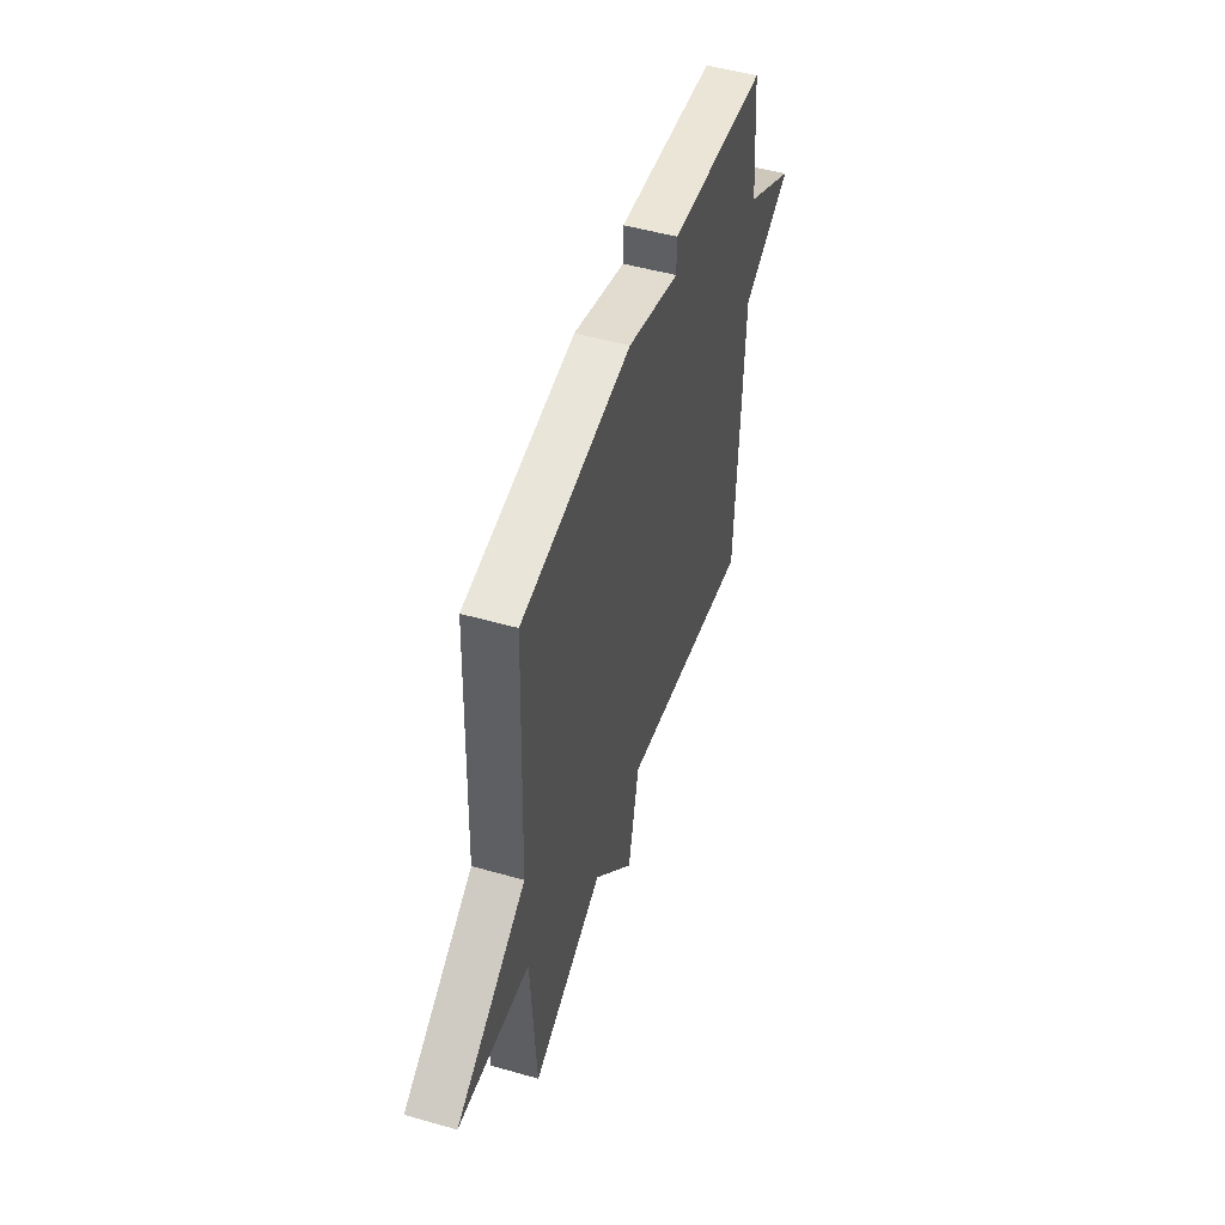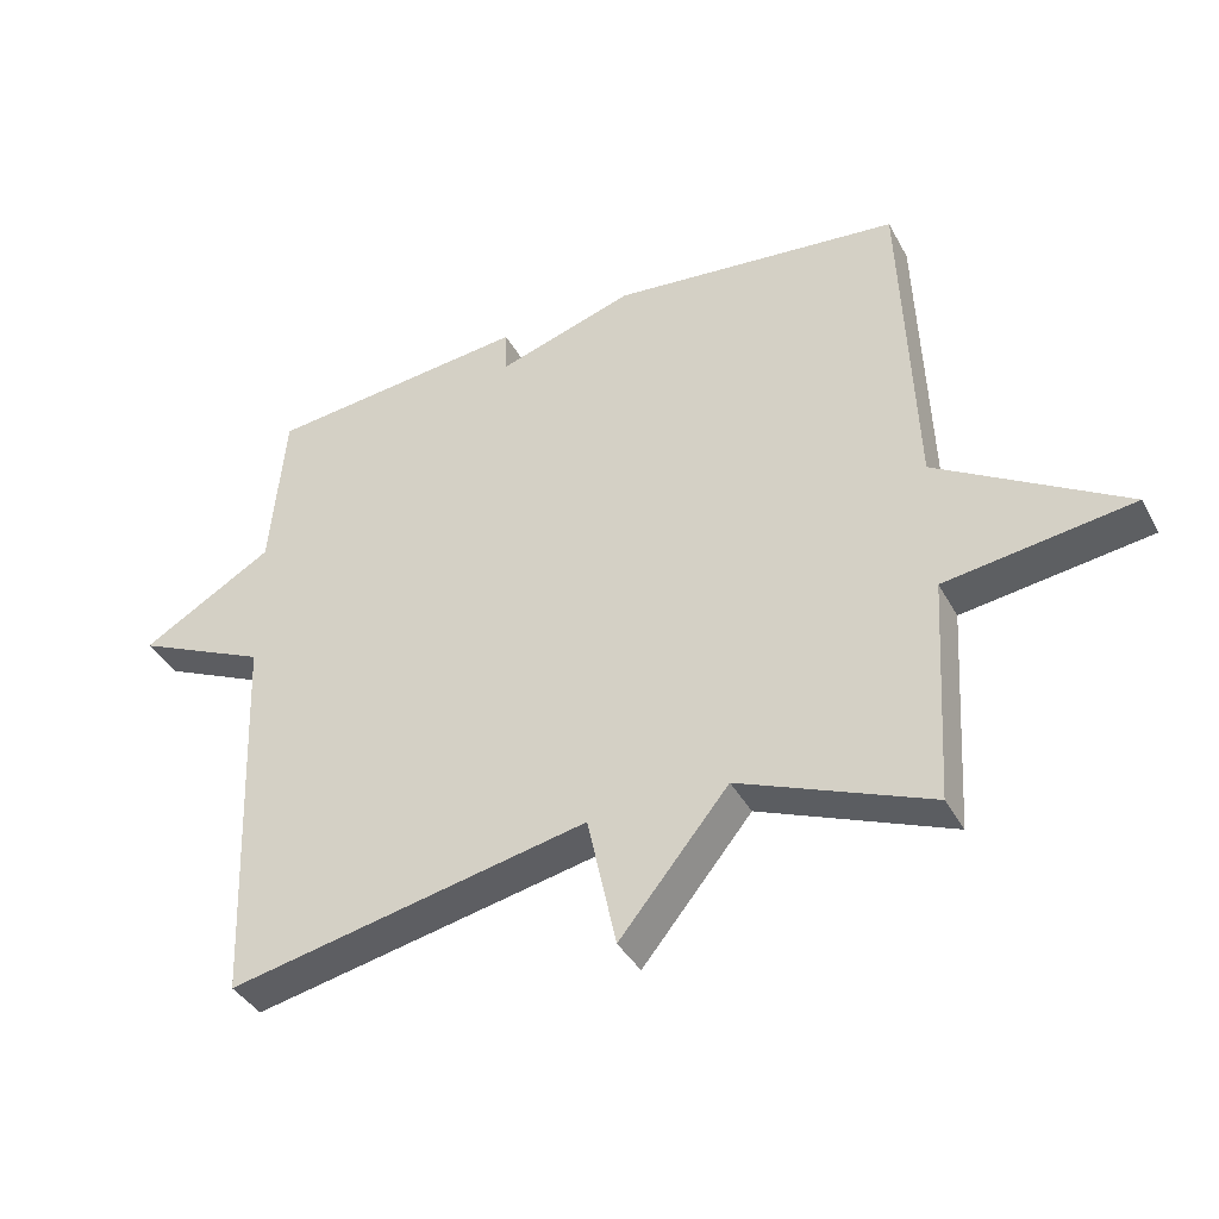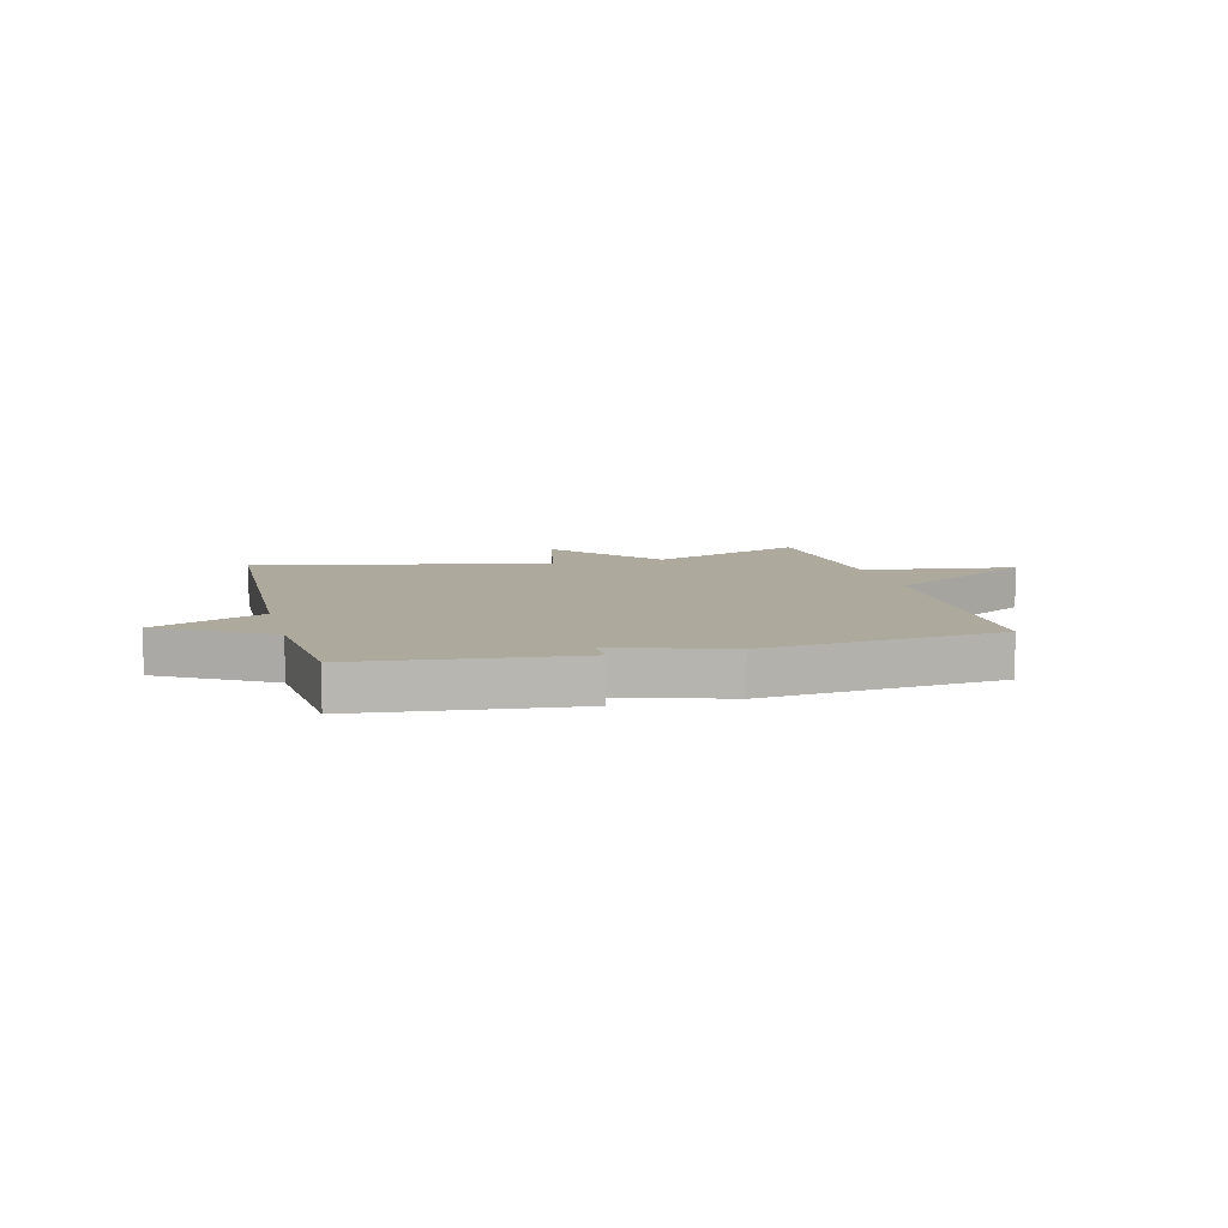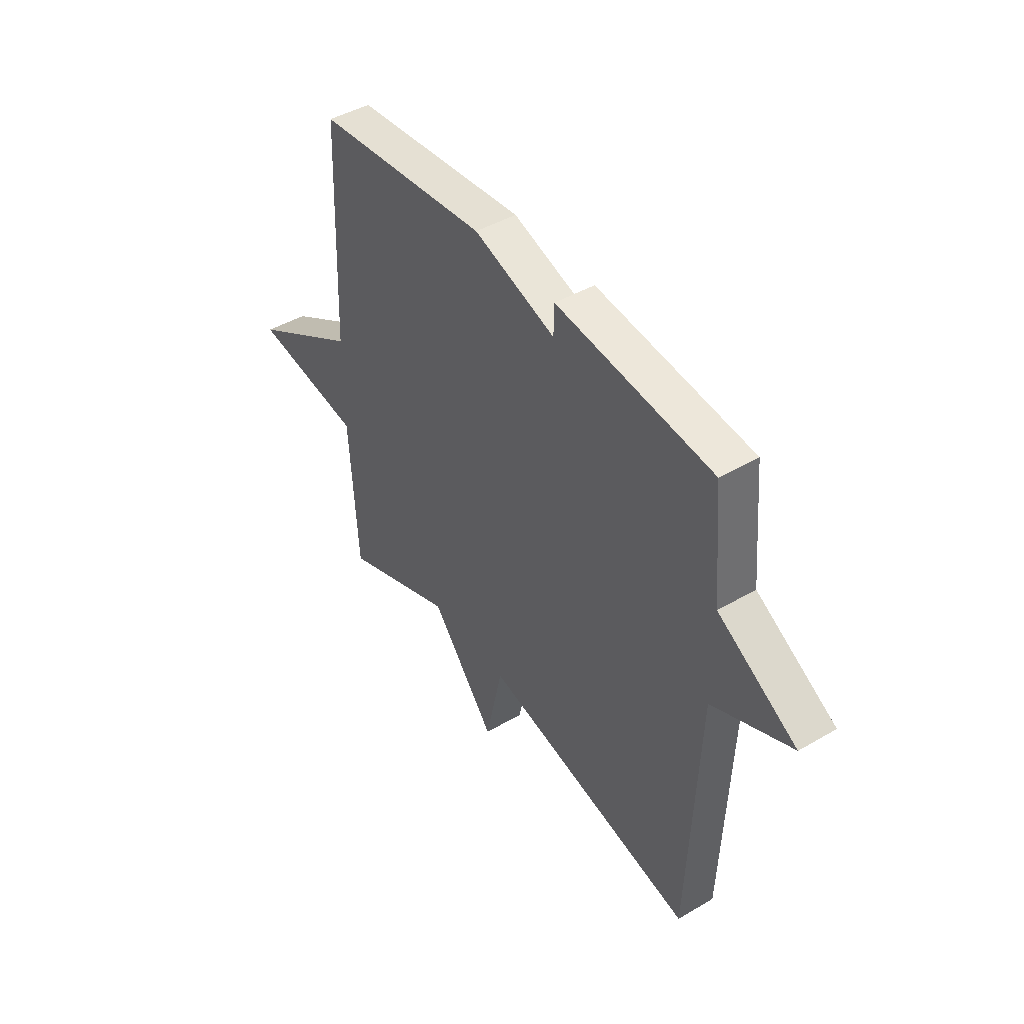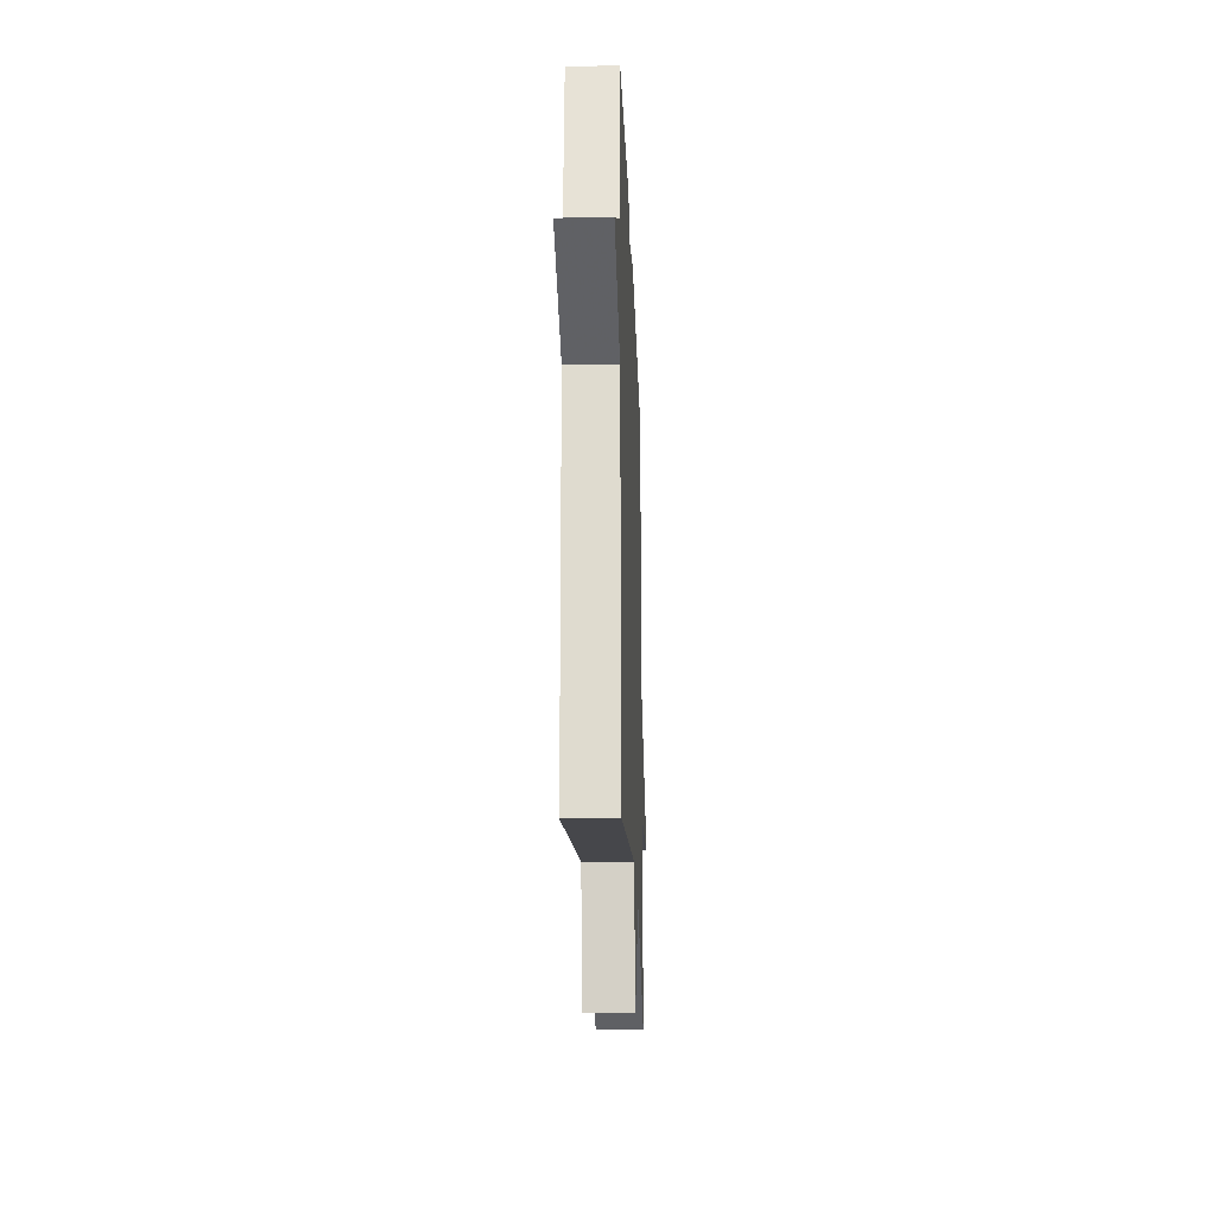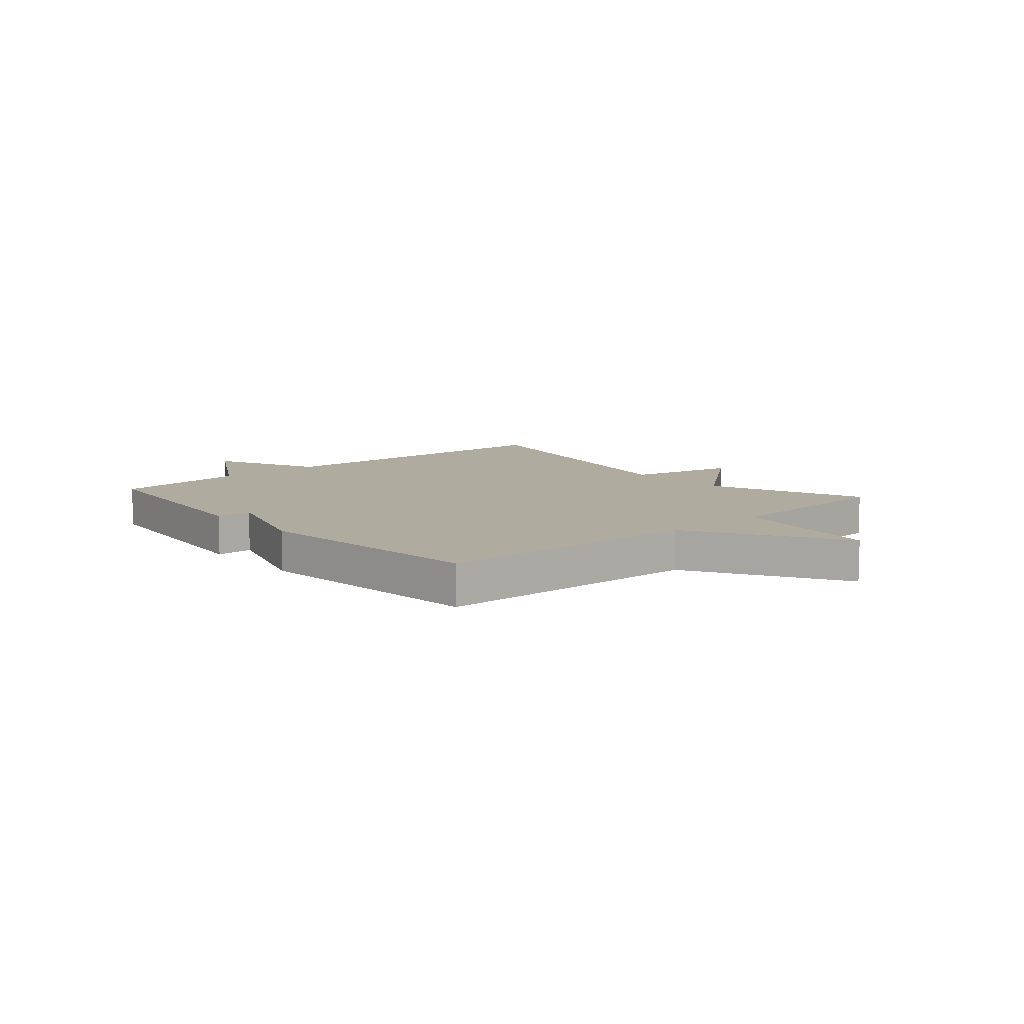
<metadata>
{"format":"obj","ext":"obj","renderer":"f3d","projection":"perspective","resolution":1024,"background":"white","views":[{"elev":50.5,"azim":107.3,"up":"+Z"},{"elev":-38.8,"azim":25.9,"up":"+Z"},{"elev":8.9,"azim":-14.6,"up":"+Y"},{"elev":44.5,"azim":-124.2,"up":"+Z"},{"elev":-22.6,"azim":-87.9,"up":"+Z"},{"elev":9.6,"azim":48.9,"up":"+Y"}]}
</metadata>
<code>
v -0.5 0.07 -0.5
v -0.522 0.07 0.062
v -0.715 0.07 0.149
v -0.522 0.07 0.262
v -0.5 0.07 0.5
v -0.12 0.07 0.542
v -0.119 0.07 0.478
v 0.08 0.07 0.542
v 0.5 0.07 0.5
v 0.519 0.07 0.026
v 0.791 0.07 -0.135
v 0.519 0.07 -0.174
v 0.5 0.07 -0.5
v 0.223 0.07 -0.39
v 0.065 0.07 -0.583
v 0.023 0.07 -0.39
v -0.5 0 -0.5
v -0.522 0 0.062
v -0.715 0 0.149
v -0.522 0 0.262
v -0.5 0 0.5
v -0.12 0 0.542
v -0.119 0 0.478
v 0.08 0 0.542
v 0.5 0 0.5
v 0.519 0 0.026
v 0.791 0 -0.135
v 0.519 0 -0.174
v 0.5 0 -0.5
v 0.223 0 -0.39
v 0.065 0 -0.583
v 0.023 0 -0.39
f 14 15 16
f 12 13 14
f 12 14 16
f 10 11 12
f 16 1 2
f 12 16 2
f 10 12 2
f 9 10 2
f 8 9 2
f 7 8 2
f 6 7 2
f 5 6 2
f 4 5 2
f 2 3 4
f 32 31 30
f 30 29 28
f 32 30 28
f 28 27 26
f 18 17 32
f 18 32 28
f 18 28 26
f 18 26 25
f 18 25 24
f 18 24 23
f 18 23 22
f 18 22 21
f 18 21 20
f 20 19 18
f 1 17 18 2
f 2 18 19 3
f 3 19 20 4
f 4 20 21 5
f 5 21 22 6
f 6 22 23 7
f 7 23 24 8
f 8 24 25 9
f 9 25 26 10
f 10 26 27 11
f 11 27 28 12
f 12 28 29 13
f 13 29 30 14
f 14 30 31 15
f 15 31 32 16
f 16 32 17 1

</code>
